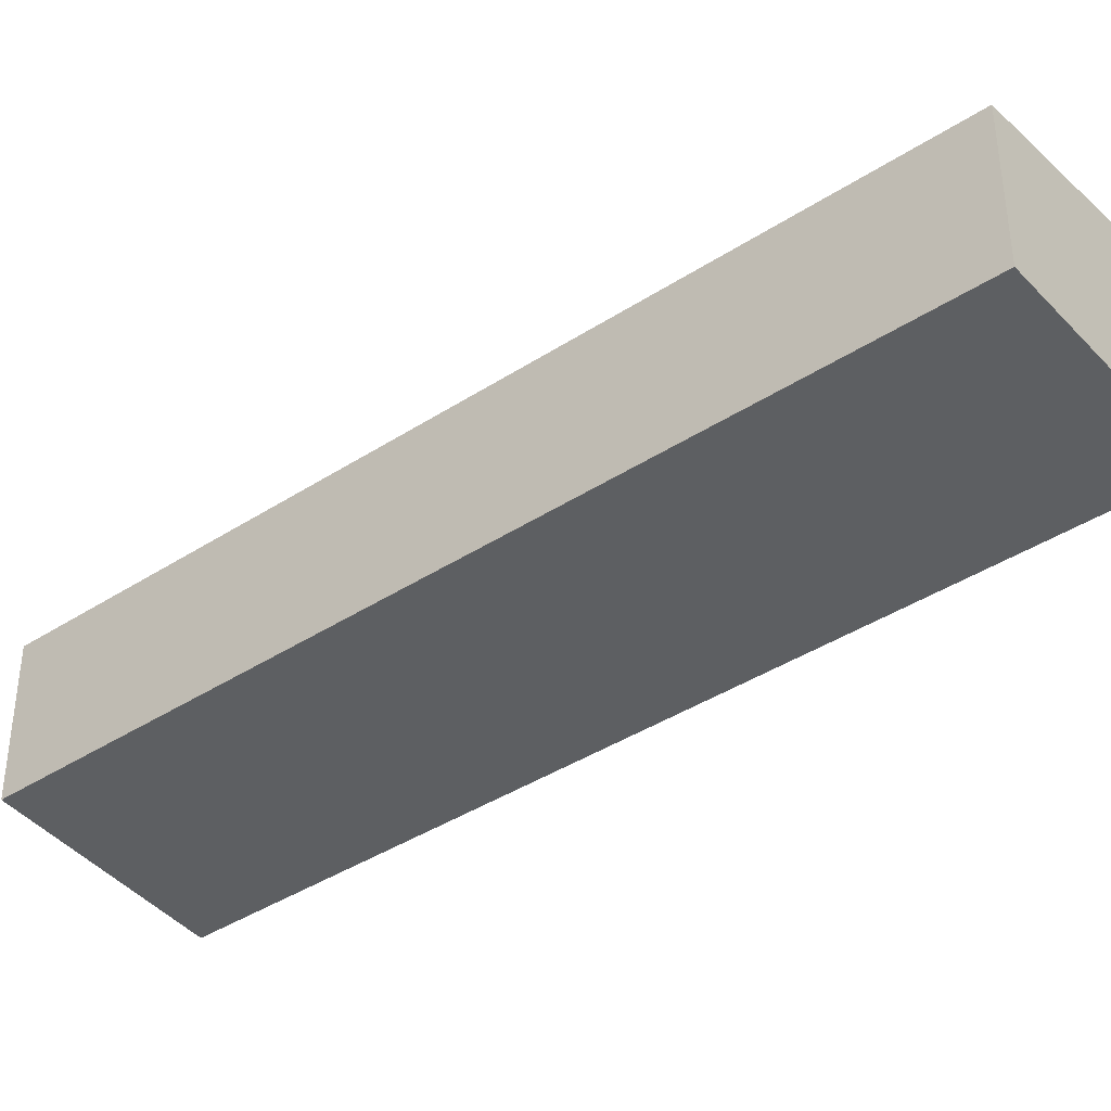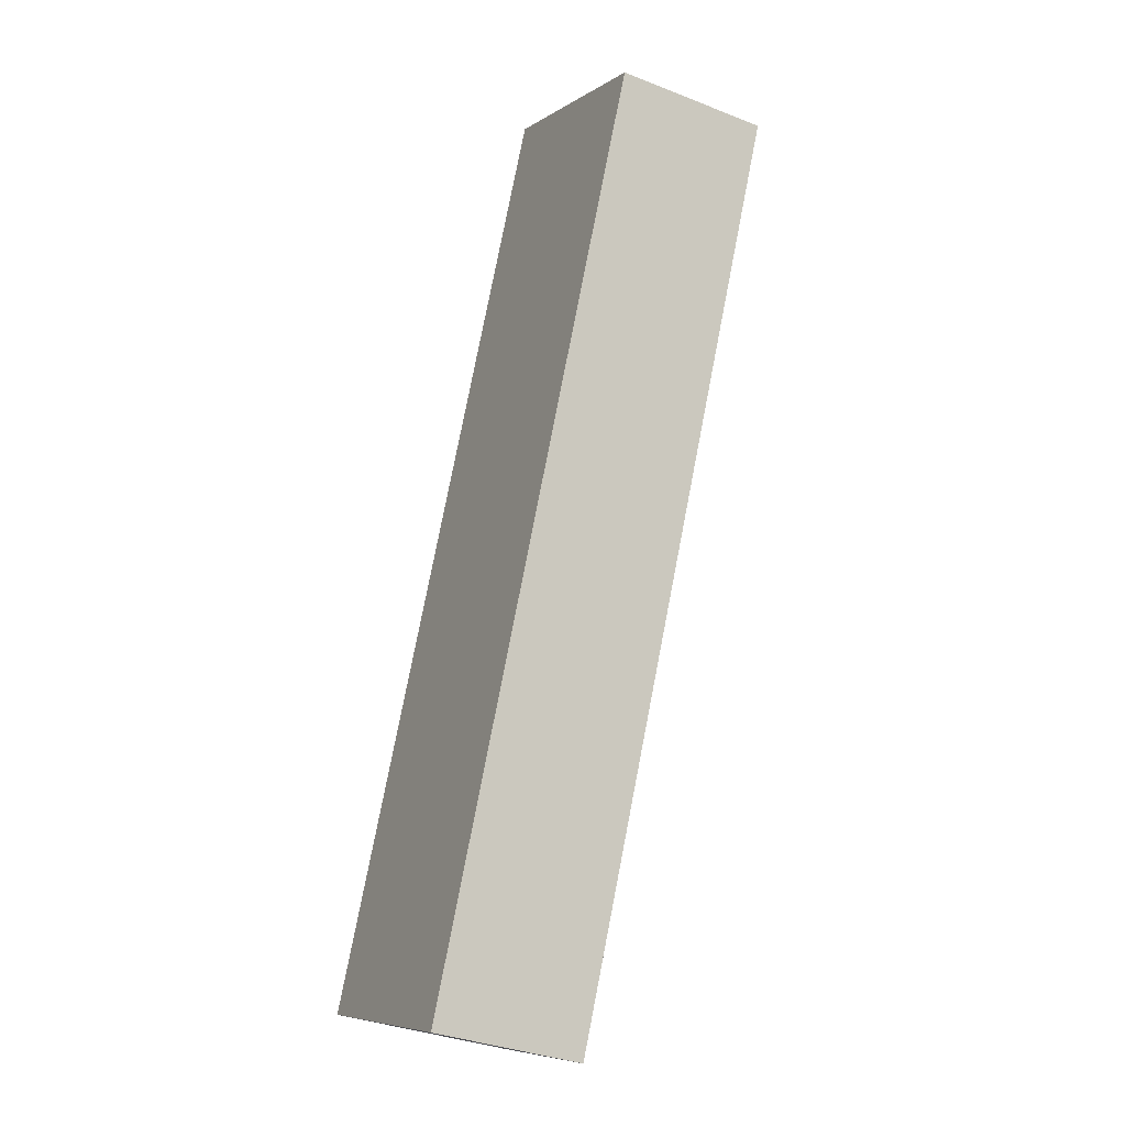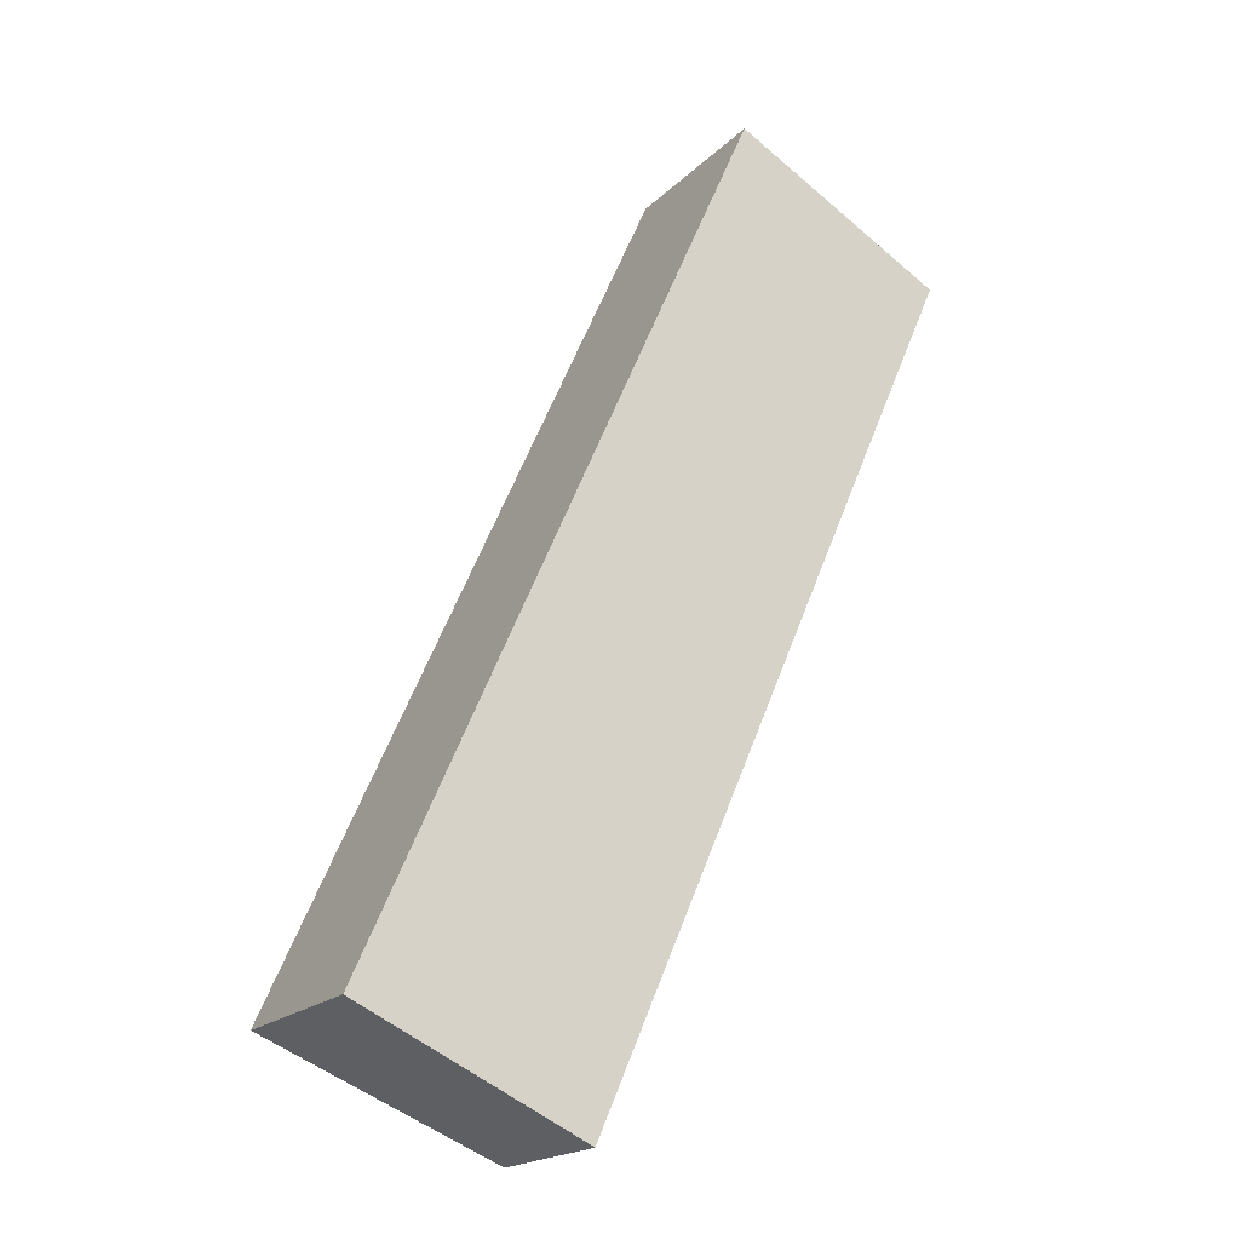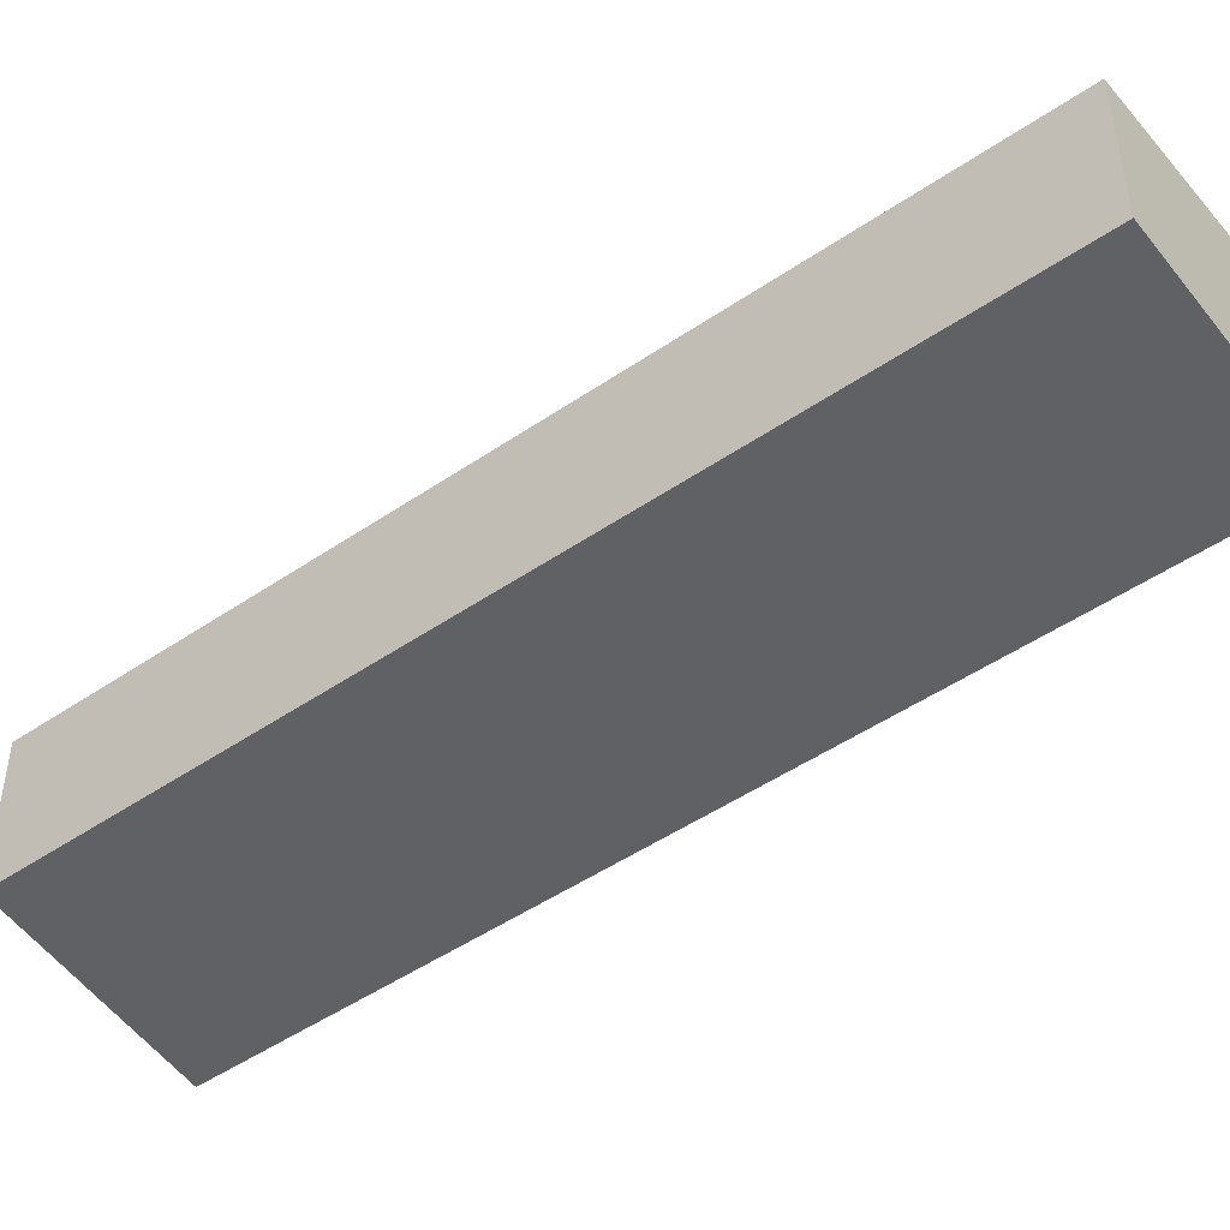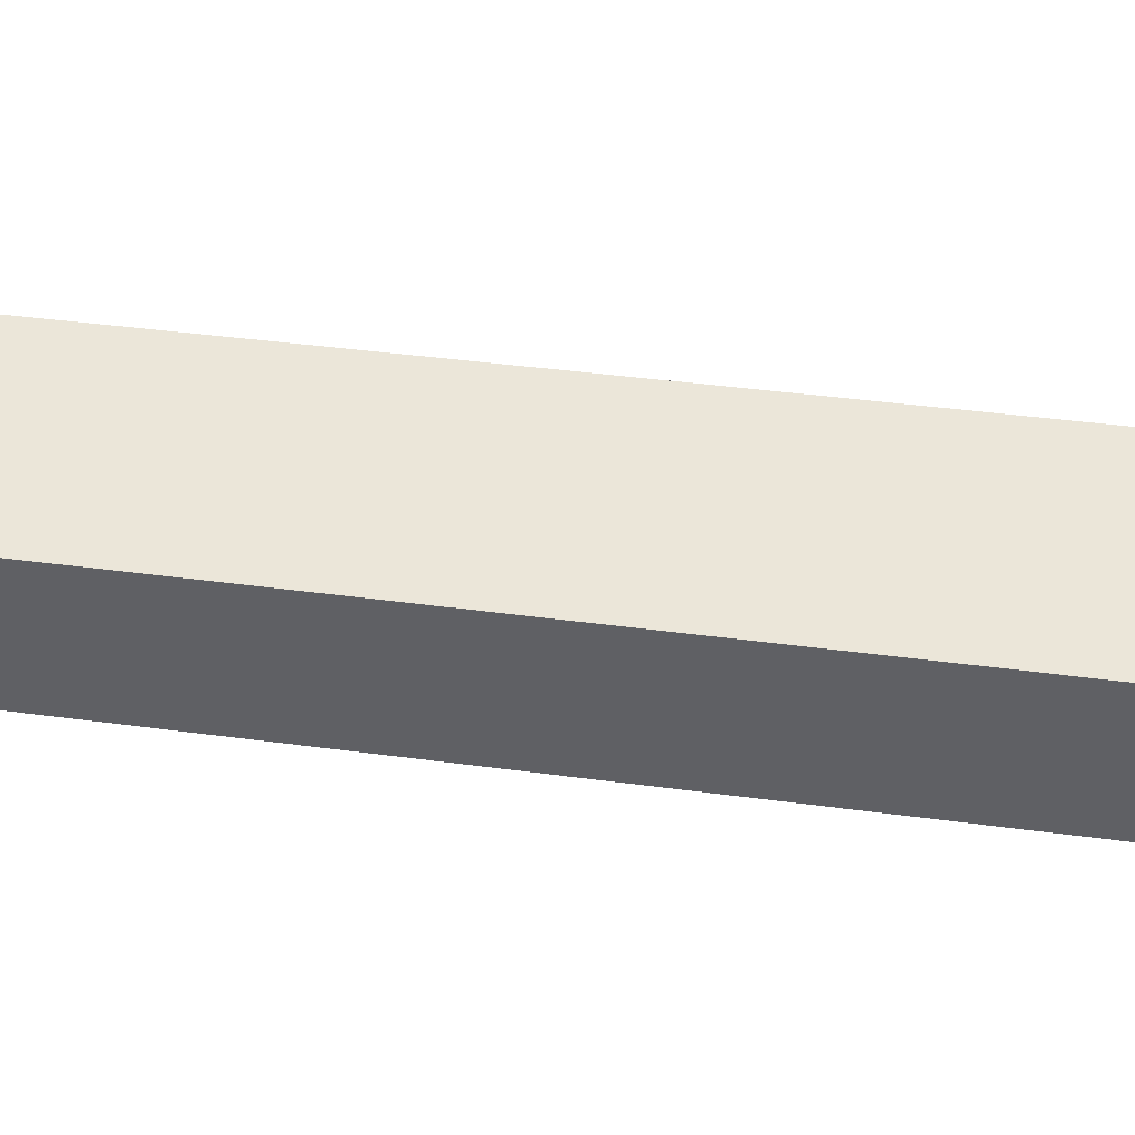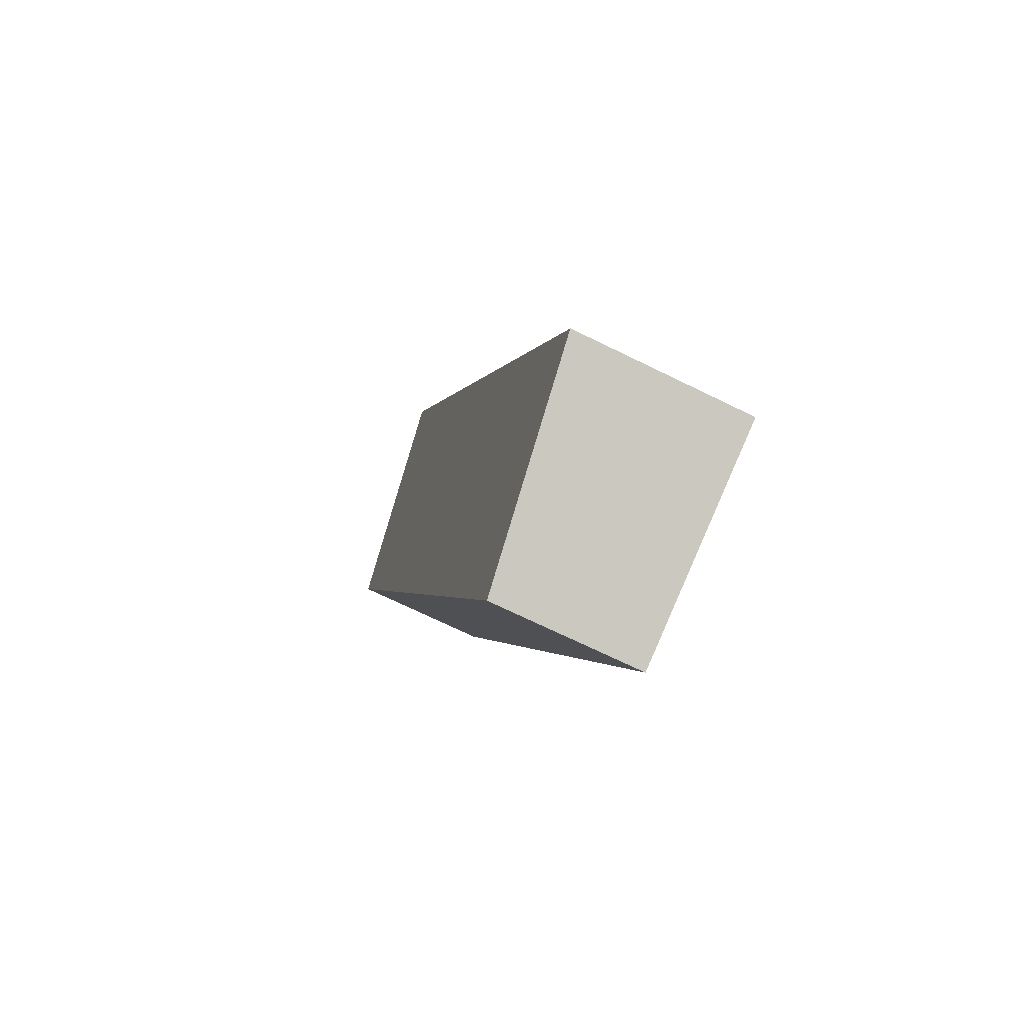
<metadata>
{"format":"obj","ext":"obj","renderer":"f3d","projection":"perspective","resolution":1024,"background":"white","views":[{"elev":-39.7,"azim":152.7,"up":"+Y"},{"elev":-34.5,"azim":62.0,"up":"+Z"},{"elev":-19.4,"azim":-30.6,"up":"+Z"},{"elev":-49.0,"azim":150.9,"up":"+Y"},{"elev":41.0,"azim":123.1,"up":"+Y"},{"elev":-70.0,"azim":-116.2,"up":"+Z"}]}
</metadata>
<code>
v  0 5.858 3.587e-16
v  8.854 4.912 0.598
v  7.165 4.911 -3.239
v  12.34 5.858 27.95
v  19.26 4.915 24.23
v  7.165 1.983e-16 -3.239
v  8.854 -3.662e-17 0.598
v  19.26 -1.484e-15 24.23
v  0 0 0
v  12.34 -1.712e-15 27.95
g defaultobject
f 1 2 3
f 2 1 4
f 2 4 5
f 2 6 3
f 6 2 7
f 7 2 5
f 7 5 8
f 3 9 1
f 9 3 6
f 9 4 1
f 4 9 10
f 10 5 4
f 5 10 8
f 7 9 6
f 9 7 10
f 10 7 8

</code>
